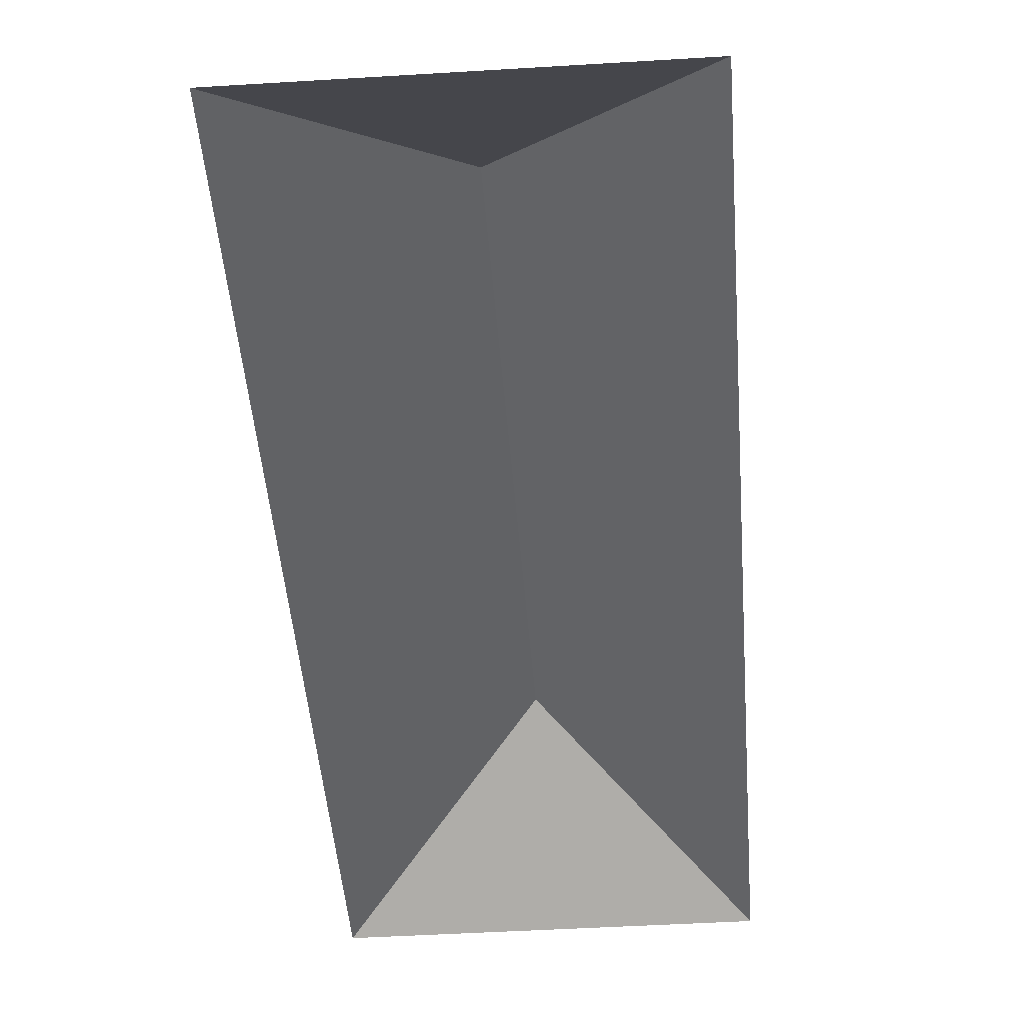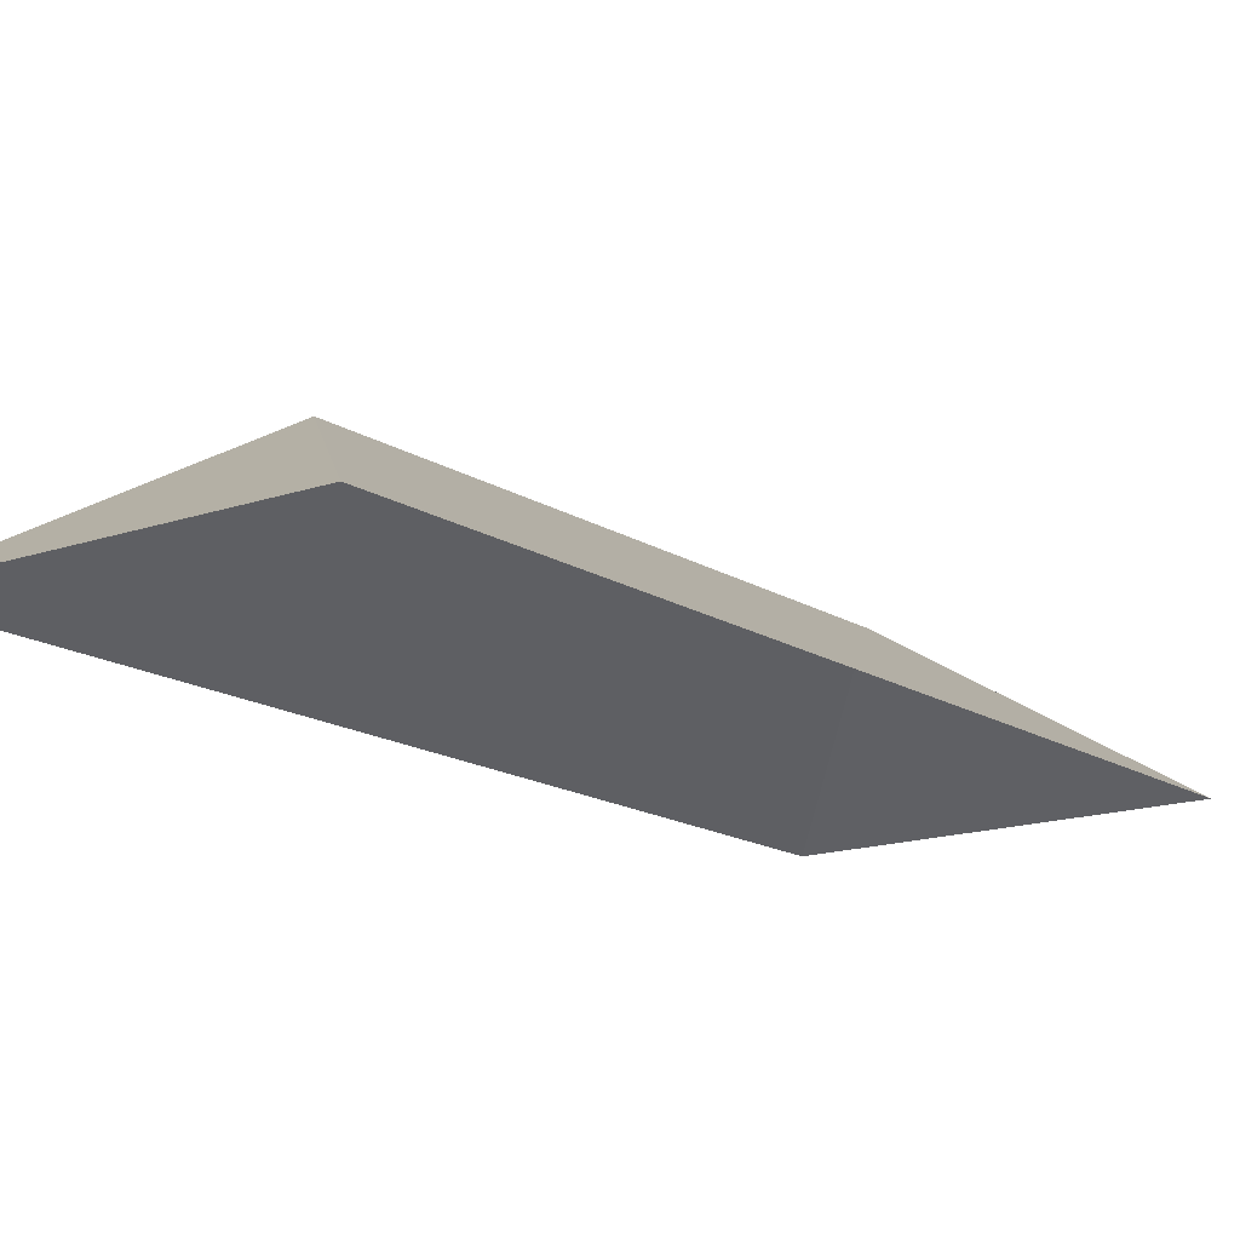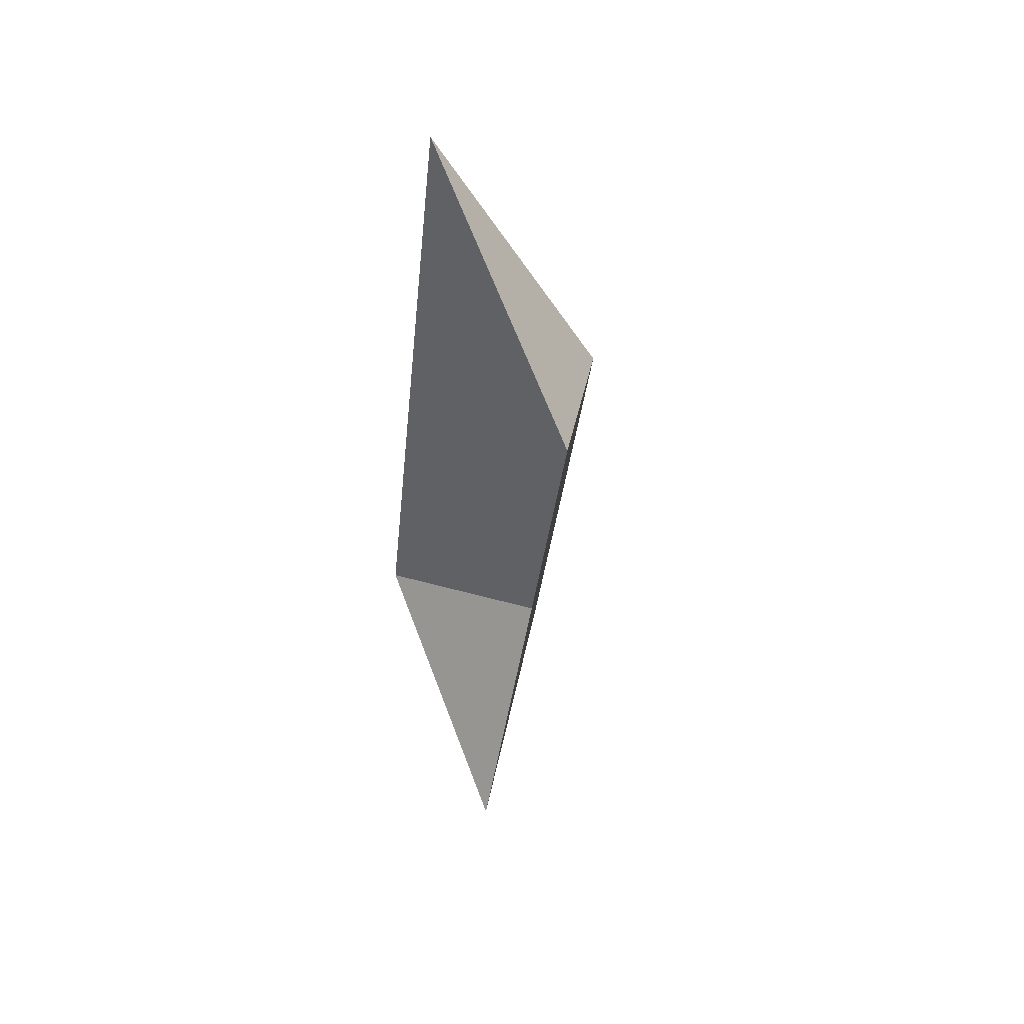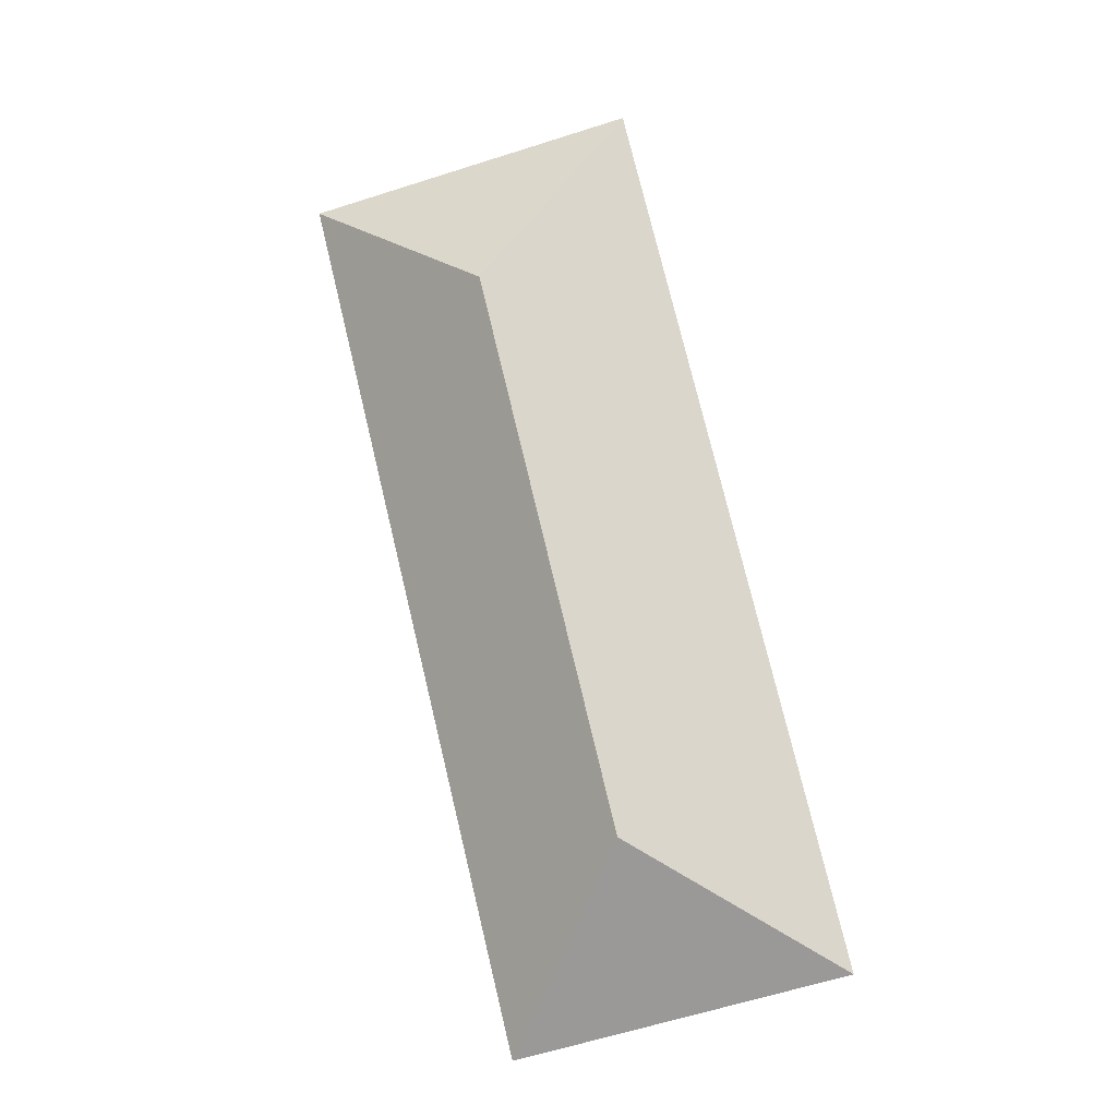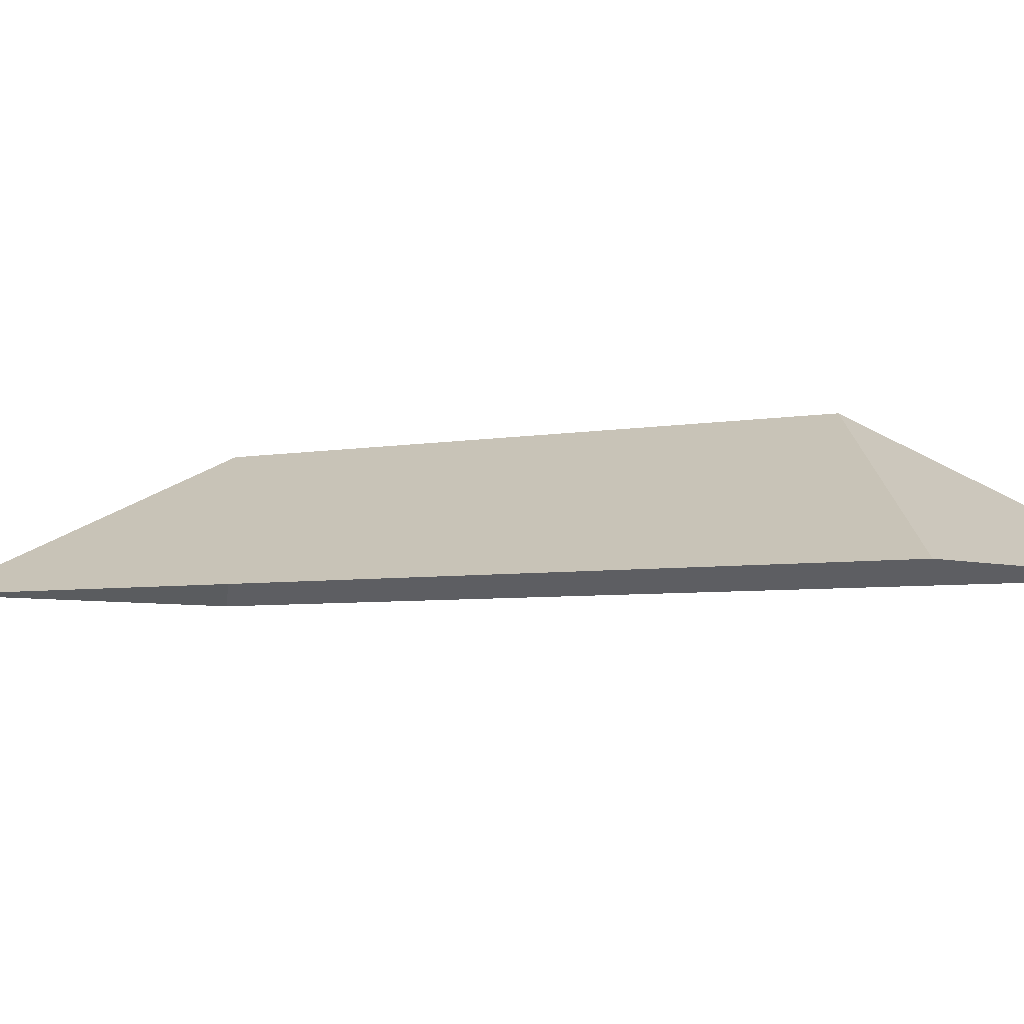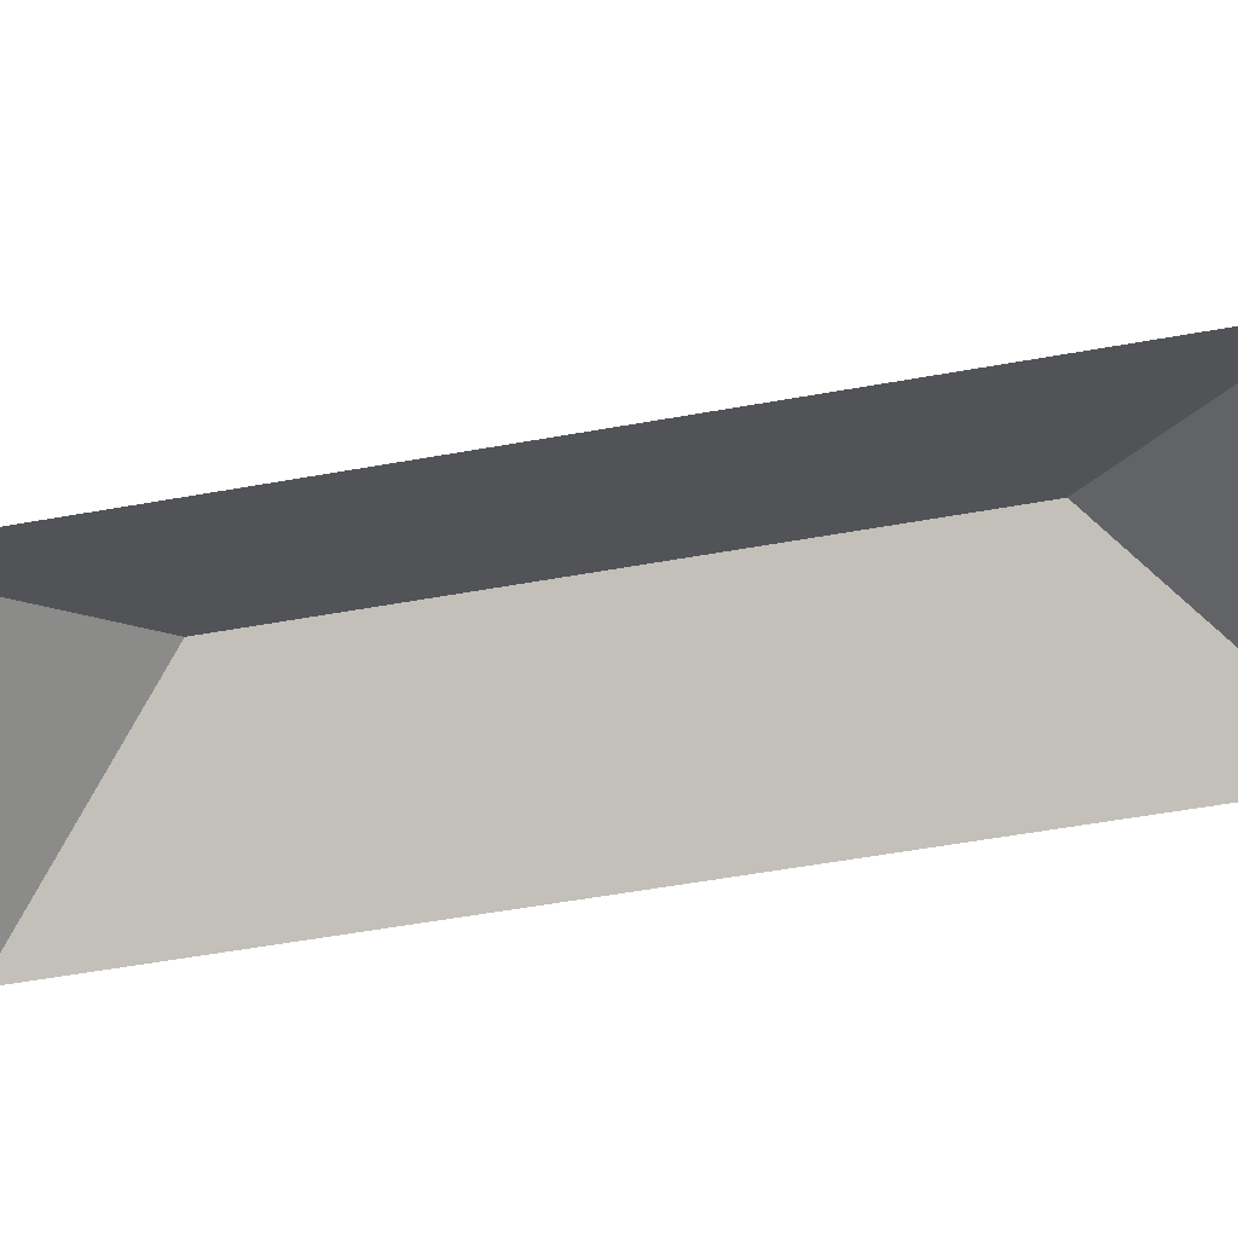
<metadata>
{"format":"obj","ext":"obj","renderer":"f3d","projection":"perspective","resolution":1024,"background":"white","views":[{"elev":-44.1,"azim":-162.1,"up":"+Y"},{"elev":-15.2,"azim":-129.5,"up":"+Y"},{"elev":49.6,"azim":68.8,"up":"+Z"},{"elev":-12.2,"azim":-168.4,"up":"+Z"},{"elev":-3.9,"azim":141.5,"up":"+Y"},{"elev":-56.1,"azim":114.4,"up":"+Y"}]}
</metadata>
<code>
o BK39_500_016031_0005_roof
v 17.19 75 -579
v 150.8 75 -32.07
v 144.5 145 -502.9
v 228.5 145 -159.3
v 355.1 75 -81.98
v 221.4 75 -628.9
v 17.19 0 -579
v 150.8 0 -32.07
v 355.1 0 -81.98
v 221.4 0 -628.9
f 2 4 5
f 2 1 3 4
f 1 6 3
f 6 5 4 3

</code>
